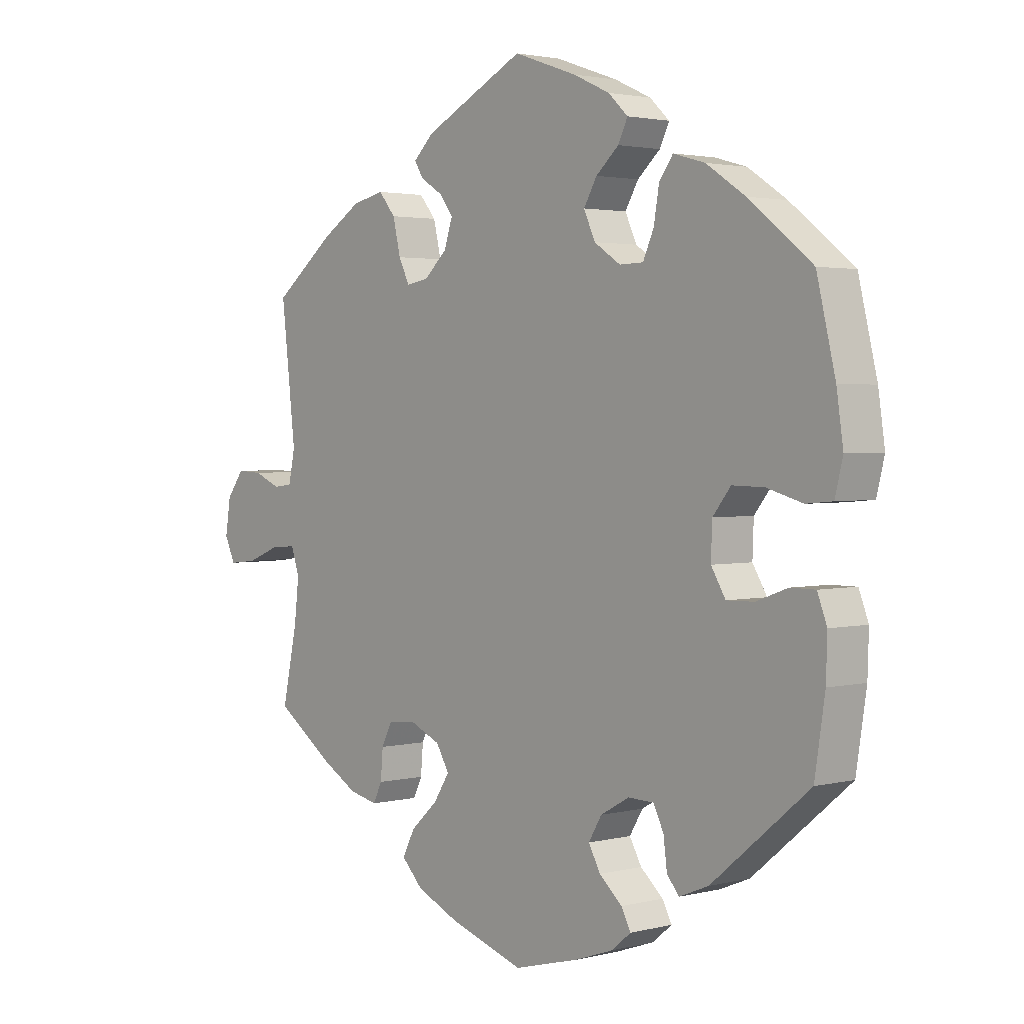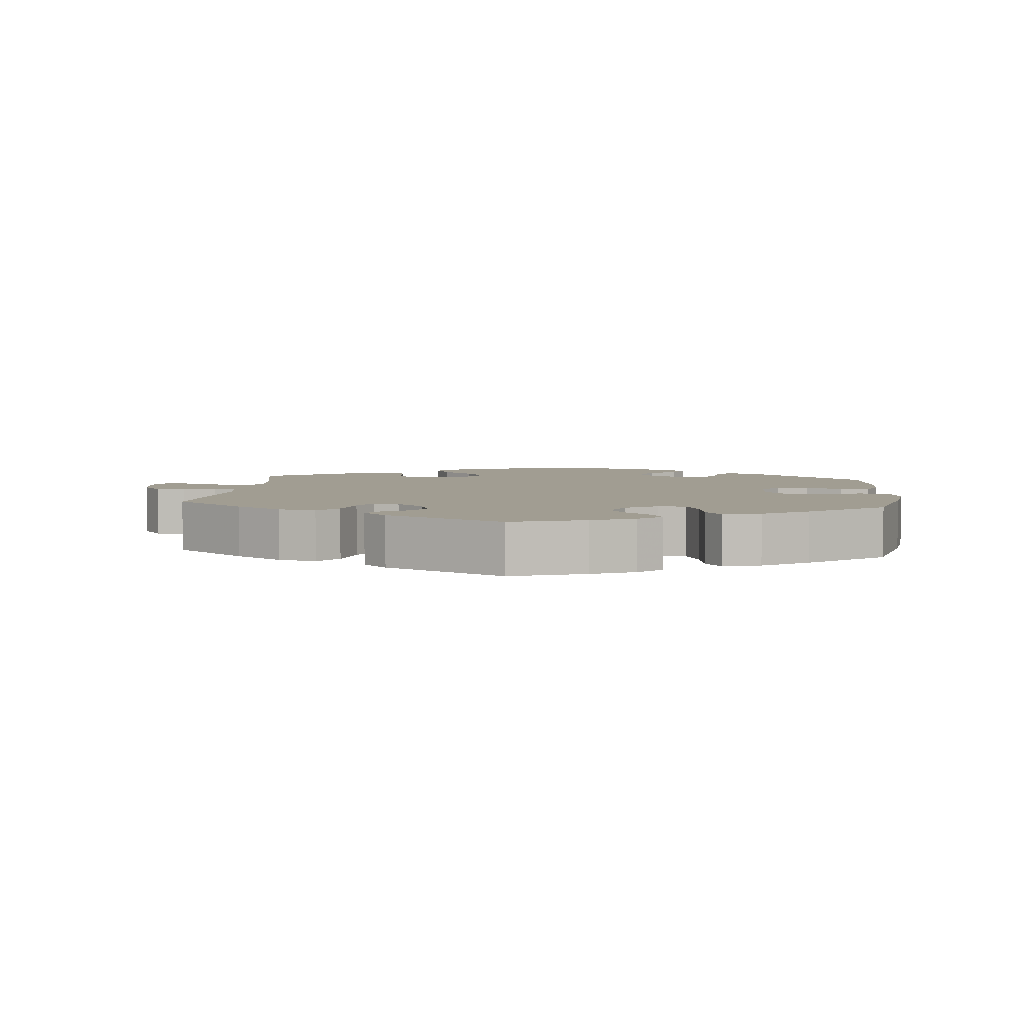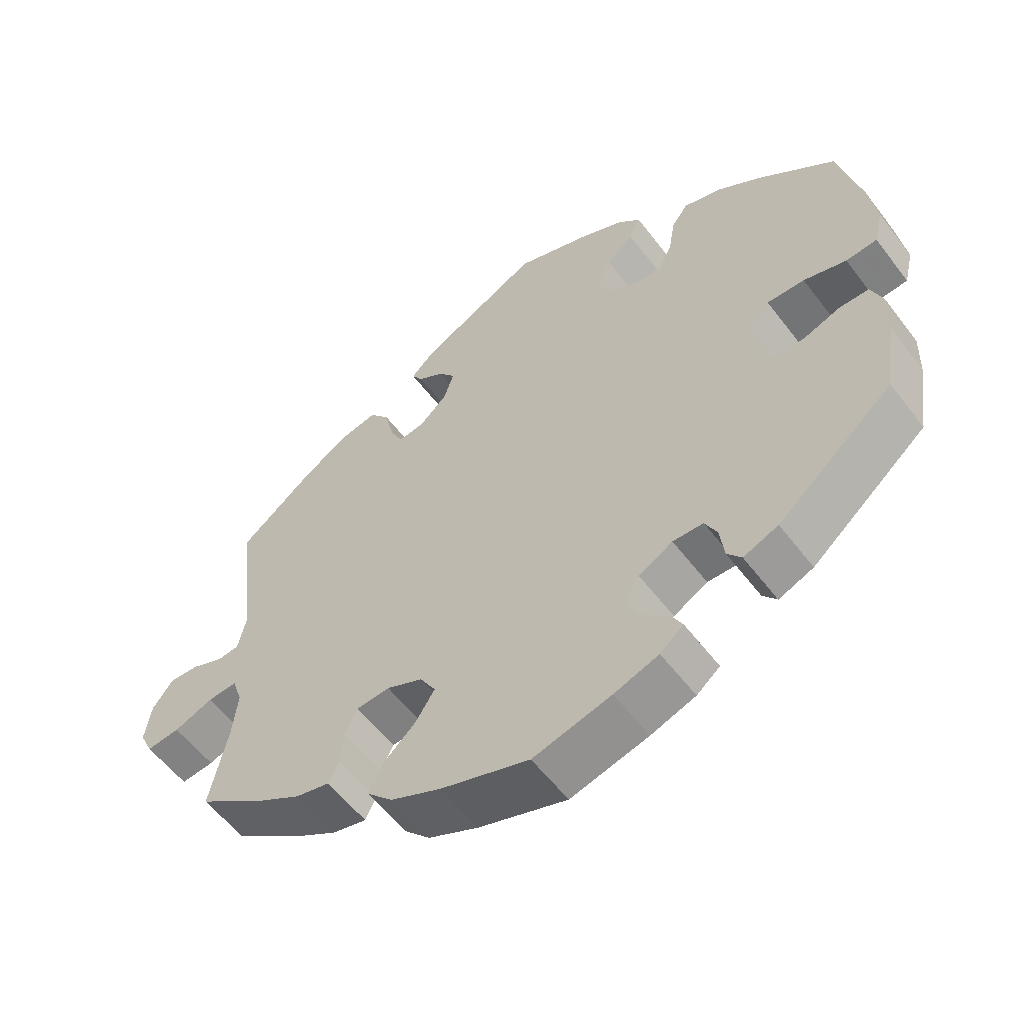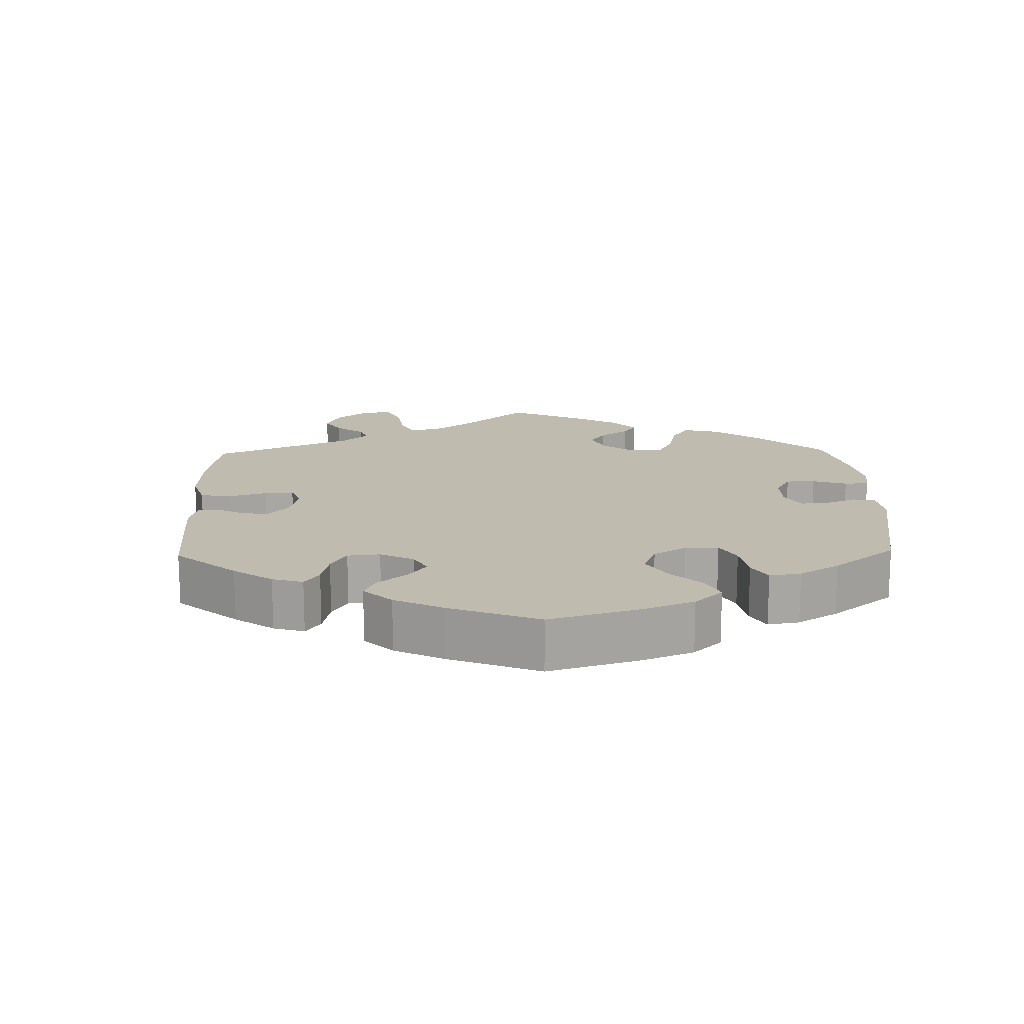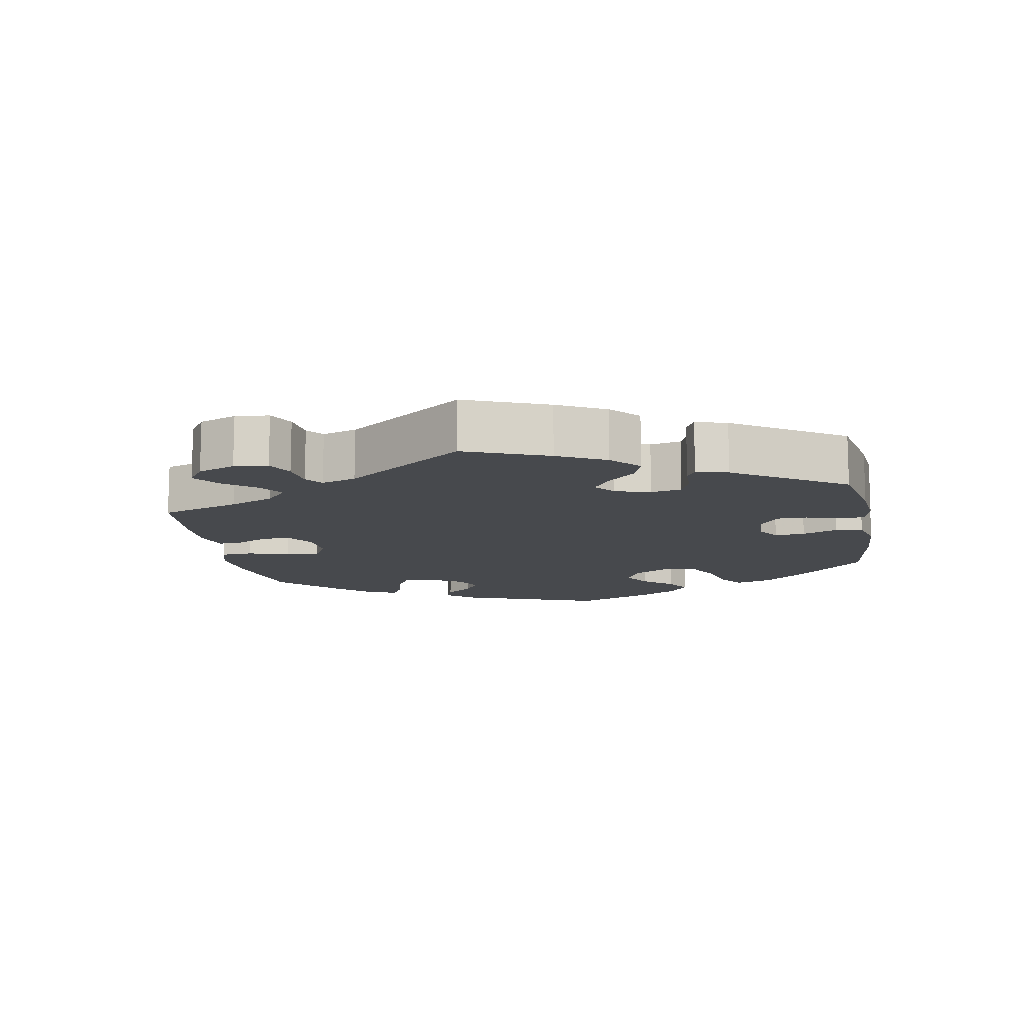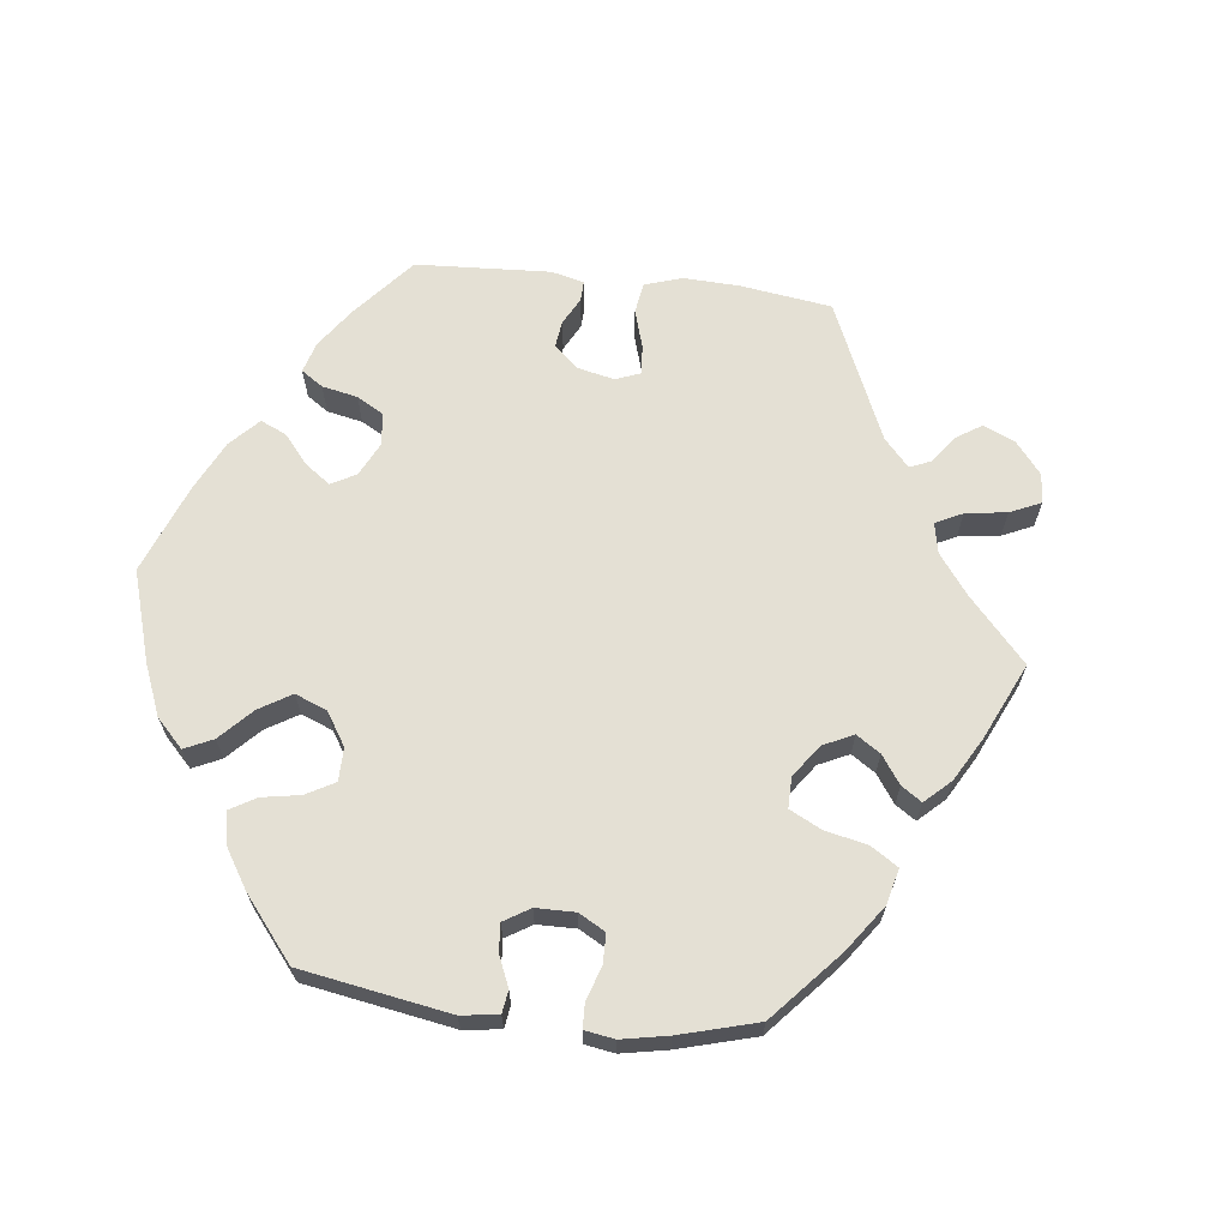
<metadata>
{"format":"obj","ext":"obj","renderer":"f3d","projection":"perspective","resolution":1024,"background":"white","views":[{"elev":2.4,"azim":48.8,"up":"+Z"},{"elev":4.7,"azim":5.8,"up":"+Y"},{"elev":-56.8,"azim":36.8,"up":"+Z"},{"elev":15.9,"azim":58.4,"up":"+Y"},{"elev":-12.4,"azim":-49.5,"up":"+Y"},{"elev":66.0,"azim":156.6,"up":"+Y"}]}
</metadata>
<code>
v 0.105 0.07 0.541
v 0.166 0.07 0.513
v 0.199 0.07 0.482
v 0.183 0.07 0.449
v 0.145 0.07 0.415
v 0.123 0.07 0.377
v 0.142 0.07 0.335
v 0.186 0.07 0.306
v 0.226 0.07 0.307
v 0.244 0.07 0.347
v 0.253 0.07 0.4
v 0.276 0.07 0.432
v 0.329 0.07 0.417
v 0.394 0.07 0.374
v 0.5 0.07 0.29
v 0.531 0.07 0.16
v 0.542 0.07 0.084
v 0.529 0.07 0.031
v 0.485 0.07 0.027
v 0.425 0.07 0.044
v 0.372 0.07 0.045
v 0.342 0.07 0.007
v 0.34 0.07 -0.048
v 0.364 0.07 -0.088
v 0.41 0.07 -0.087
v 0.462 0.07 -0.068
v 0.504 0.07 -0.068
v 0.52 0.07 -0.11
v 0.518 0.07 -0.176
v 0.501 0.07 -0.288
v 0.338 0.07 -0.424
v 0.289 0.07 -0.444
v 0.269 0.07 -0.419
v 0.263 0.07 -0.372
v 0.246 0.07 -0.337
v 0.203 0.07 -0.336
v 0.155 0.07 -0.363
v 0.133 0.07 -0.4
v 0.153 0.07 -0.436
v 0.191 0.07 -0.47
v 0.207 0.07 -0.5
v 0.174 0.07 -0.527
v 0.111 0.07 -0.549
v 0.001 0.07 -0.578
v -0.124 0.07 -0.537
v -0.195 0.07 -0.505
v -0.231 0.07 -0.468
v -0.21 0.07 -0.427
v -0.165 0.07 -0.386
v -0.138 0.07 -0.344
v -0.16 0.07 -0.307
v -0.211 0.07 -0.284
v -0.258 0.07 -0.288
v -0.276 0.07 -0.324
v -0.28 0.07 -0.372
v -0.295 0.07 -0.403
v -0.343 0.07 -0.392
v -0.403 0.07 -0.357
v -0.5 0.07 -0.289
v -0.475 0.07 -0.172
v -0.467 0.07 -0.103
v -0.481 0.07 -0.061
v -0.523 0.07 -0.064
v -0.578 0.07 -0.086
v -0.625 0.07 -0.091
v -0.643 0.07 -0.053
v -0.634 0.07 0.004
v -0.605 0.07 0.043
v -0.563 0.07 0.041
v -0.518 0.07 0.022
v -0.487 0.07 0.026
v -0.476 0.07 0.077
v -0.5 0.07 0.289
v -0.398 0.07 0.369
v -0.332 0.07 0.411
v -0.278 0.07 0.423
v -0.25 0.07 0.389
v -0.237 0.07 0.334
v -0.219 0.07 0.297
v -0.182 0.07 0.303
v -0.143 0.07 0.339
v -0.129 0.07 0.382
v -0.152 0.07 0.412
v -0.189 0.07 0.435
v -0.204 0.07 0.459
v -0.17 0.07 0.492
v -0.001 0.07 0.578
v 0.105 0 0.541
v 0.166 0 0.513
v 0.199 0 0.482
v 0.183 0 0.449
v 0.145 0 0.415
v 0.123 0 0.377
v 0.142 0 0.335
v 0.186 0 0.306
v 0.226 0 0.307
v 0.244 0 0.347
v 0.253 0 0.4
v 0.276 0 0.432
v 0.329 0 0.417
v 0.394 0 0.374
v 0.5 0 0.29
v 0.531 0 0.16
v 0.542 0 0.084
v 0.529 0 0.031
v 0.485 0 0.027
v 0.425 0 0.044
v 0.372 0 0.045
v 0.342 0 0.007
v 0.34 0 -0.048
v 0.364 0 -0.088
v 0.41 0 -0.087
v 0.462 0 -0.068
v 0.504 0 -0.068
v 0.52 0 -0.11
v 0.518 0 -0.176
v 0.501 0 -0.288
v 0.338 0 -0.424
v 0.289 0 -0.444
v 0.269 0 -0.419
v 0.263 0 -0.372
v 0.246 0 -0.337
v 0.203 0 -0.336
v 0.155 0 -0.363
v 0.133 0 -0.4
v 0.153 0 -0.436
v 0.191 0 -0.47
v 0.207 0 -0.5
v 0.174 0 -0.527
v 0.111 0 -0.549
v 0.001 0 -0.578
v -0.124 0 -0.537
v -0.195 0 -0.505
v -0.231 0 -0.468
v -0.21 0 -0.427
v -0.165 0 -0.386
v -0.138 0 -0.344
v -0.16 0 -0.307
v -0.211 0 -0.284
v -0.258 0 -0.288
v -0.276 0 -0.324
v -0.28 0 -0.372
v -0.295 0 -0.403
v -0.343 0 -0.392
v -0.403 0 -0.357
v -0.5 0 -0.289
v -0.475 0 -0.172
v -0.467 0 -0.103
v -0.481 0 -0.061
v -0.523 0 -0.064
v -0.578 0 -0.086
v -0.625 0 -0.091
v -0.643 0 -0.053
v -0.634 0 0.004
v -0.605 0 0.043
v -0.563 0 0.041
v -0.518 0 0.022
v -0.487 0 0.026
v -0.476 0 0.077
v -0.5 0 0.289
v -0.398 0 0.369
v -0.332 0 0.411
v -0.278 0 0.423
v -0.25 0 0.389
v -0.237 0 0.334
v -0.219 0 0.297
v -0.182 0 0.303
v -0.143 0 0.339
v -0.129 0 0.382
v -0.152 0 0.412
v -0.189 0 0.435
v -0.204 0 0.459
v -0.17 0 0.492
v -0.001 0 0.578
f 83 84 85 86
f 82 83 86 87
f 81 82 87 1
f 75 76 77 78
f 75 78 79
f 72 73 74 75
f 71 72 75 79
f 67 68 69 70
f 67 70 71
f 66 67 71
f 63 64 65 66
f 62 63 66 71
f 61 62 71 79
f 57 58 59 60
f 54 55 56 57
f 53 54 57 60
f 52 53 60 61
f 46 47 48 49
f 46 49 50
f 45 46 50
f 44 45 50
f 43 44 50
f 42 43 50 51
f 39 40 41 42
f 38 39 42 51
f 31 32 33 34
f 31 34 35
f 30 31 35
f 29 30 35 36
f 25 26 27 28
f 24 25 28 29
f 17 18 19 20
f 17 20 21
f 16 17 21
f 15 16 21
f 14 15 21 22
f 10 11 12 13
f 9 10 13 14
f 2 3 4 5
f 2 5 6
f 80 81 1 2
f 52 61 79 80
f 52 80 2 6
f 37 38 51 52
f 36 37 52 6
f 24 29 36
f 23 24 36
f 22 23 36
f 9 14 22 36
f 8 9 36
f 7 8 36
f 6 7 36
f 173 172 171 170
f 174 173 170 169
f 88 174 169 168
f 165 164 163 162
f 166 165 162
f 162 161 160 159
f 166 162 159 158
f 157 156 155 154
f 158 157 154
f 158 154 153
f 153 152 151 150
f 158 153 150 149
f 166 158 149 148
f 147 146 145 144
f 144 143 142 141
f 147 144 141 140
f 148 147 140 139
f 136 135 134 133
f 137 136 133
f 137 133 132
f 137 132 131
f 137 131 130
f 138 137 130 129
f 129 128 127 126
f 138 129 126 125
f 121 120 119 118
f 122 121 118
f 122 118 117
f 123 122 117 116
f 115 114 113 112
f 116 115 112 111
f 107 106 105 104
f 108 107 104
f 108 104 103
f 108 103 102
f 109 108 102 101
f 100 99 98 97
f 101 100 97 96
f 92 91 90 89
f 93 92 89
f 89 88 168 167
f 167 166 148 139
f 93 89 167 139
f 139 138 125 124
f 93 139 124 123
f 123 116 111
f 123 111 110
f 123 110 109
f 123 109 101 96
f 123 96 95
f 123 95 94
f 123 94 93
f 1 88 89 2
f 2 89 90 3
f 3 90 91 4
f 4 91 92 5
f 5 92 93 6
f 6 93 94 7
f 7 94 95 8
f 8 95 96 9
f 9 96 97 10
f 10 97 98 11
f 11 98 99 12
f 12 99 100 13
f 13 100 101 14
f 14 101 102 15
f 15 102 103 16
f 16 103 104 17
f 17 104 105 18
f 18 105 106 19
f 19 106 107 20
f 20 107 108 21
f 21 108 109 22
f 22 109 110 23
f 23 110 111 24
f 24 111 112 25
f 25 112 113 26
f 26 113 114 27
f 27 114 115 28
f 28 115 116 29
f 29 116 117 30
f 30 117 118 31
f 31 118 119 32
f 32 119 120 33
f 33 120 121 34
f 34 121 122 35
f 35 122 123 36
f 36 123 124 37
f 37 124 125 38
f 38 125 126 39
f 39 126 127 40
f 40 127 128 41
f 41 128 129 42
f 42 129 130 43
f 43 130 131 44
f 44 131 132 45
f 45 132 133 46
f 46 133 134 47
f 47 134 135 48
f 48 135 136 49
f 49 136 137 50
f 50 137 138 51
f 51 138 139 52
f 52 139 140 53
f 53 140 141 54
f 54 141 142 55
f 55 142 143 56
f 56 143 144 57
f 57 144 145 58
f 58 145 146 59
f 59 146 147 60
f 60 147 148 61
f 61 148 149 62
f 62 149 150 63
f 63 150 151 64
f 64 151 152 65
f 65 152 153 66
f 66 153 154 67
f 67 154 155 68
f 68 155 156 69
f 69 156 157 70
f 70 157 158 71
f 71 158 159 72
f 72 159 160 73
f 73 160 161 74
f 74 161 162 75
f 75 162 163 76
f 76 163 164 77
f 77 164 165 78
f 78 165 166 79
f 79 166 167 80
f 80 167 168 81
f 81 168 169 82
f 82 169 170 83
f 83 170 171 84
f 84 171 172 85
f 85 172 173 86
f 86 173 174 87
f 87 174 88 1

</code>
